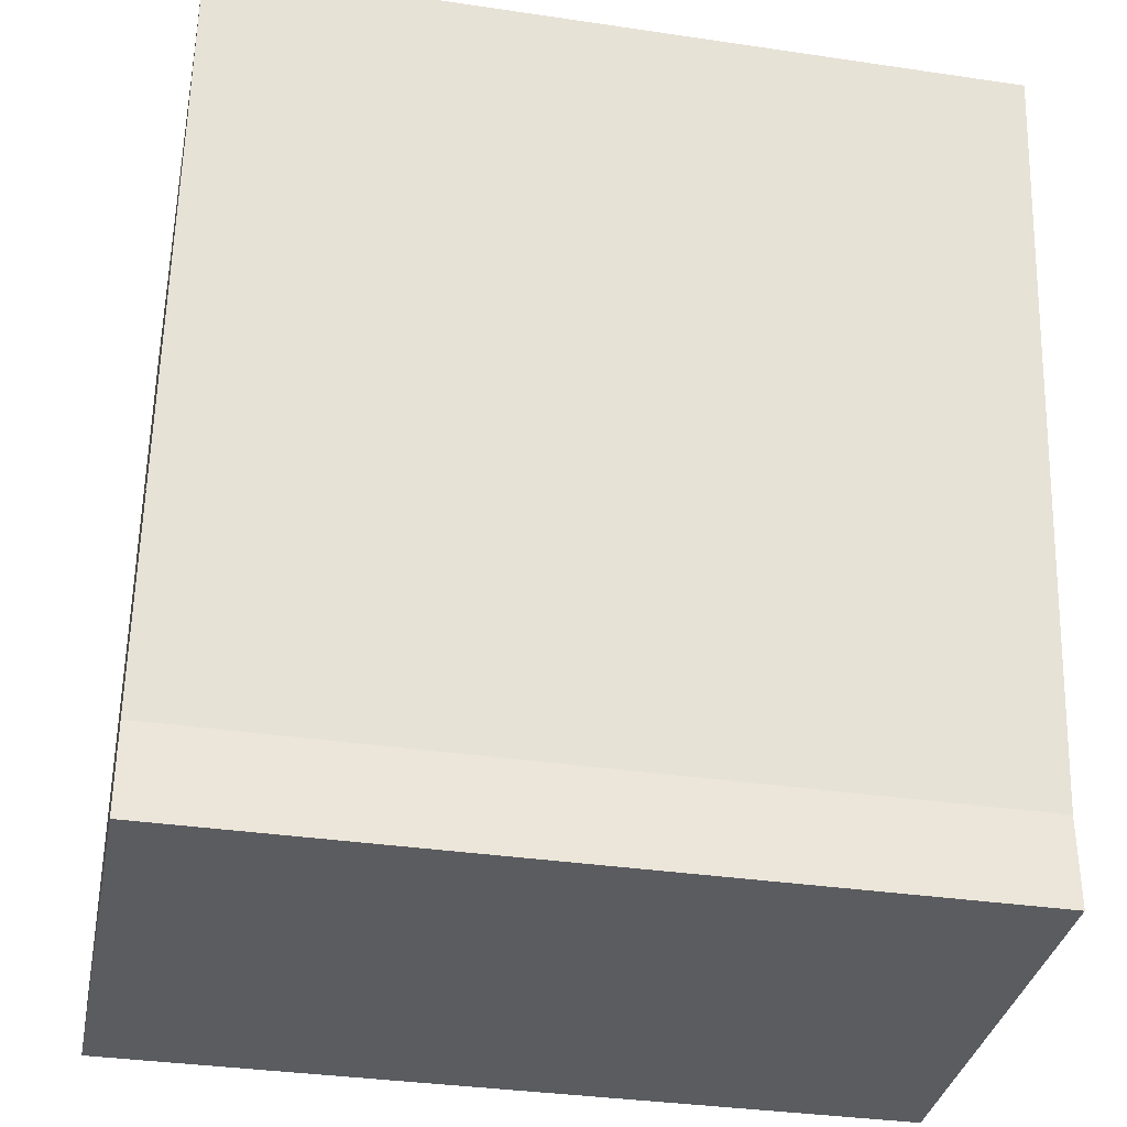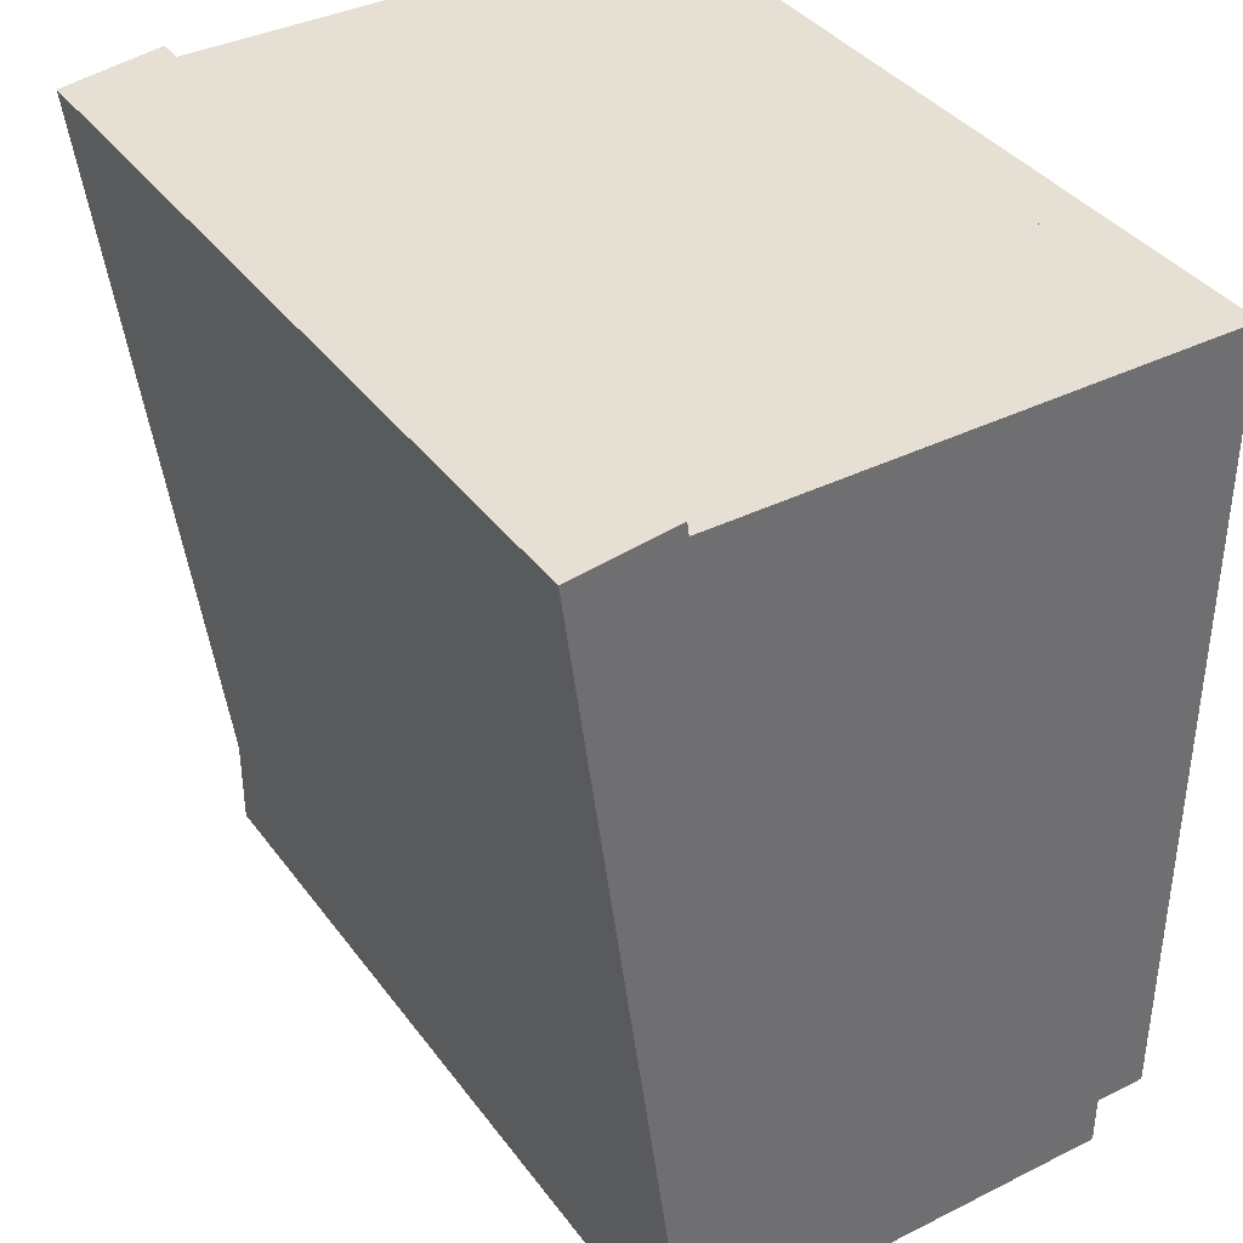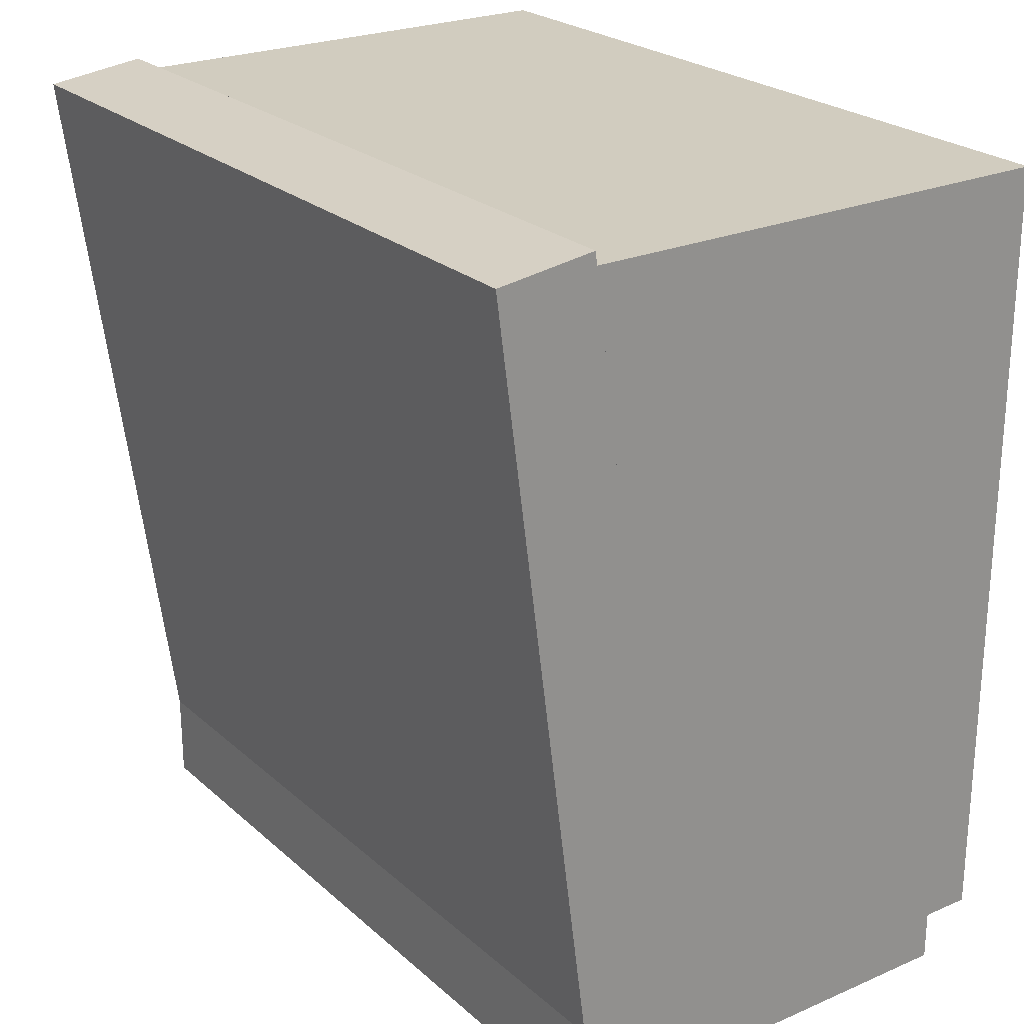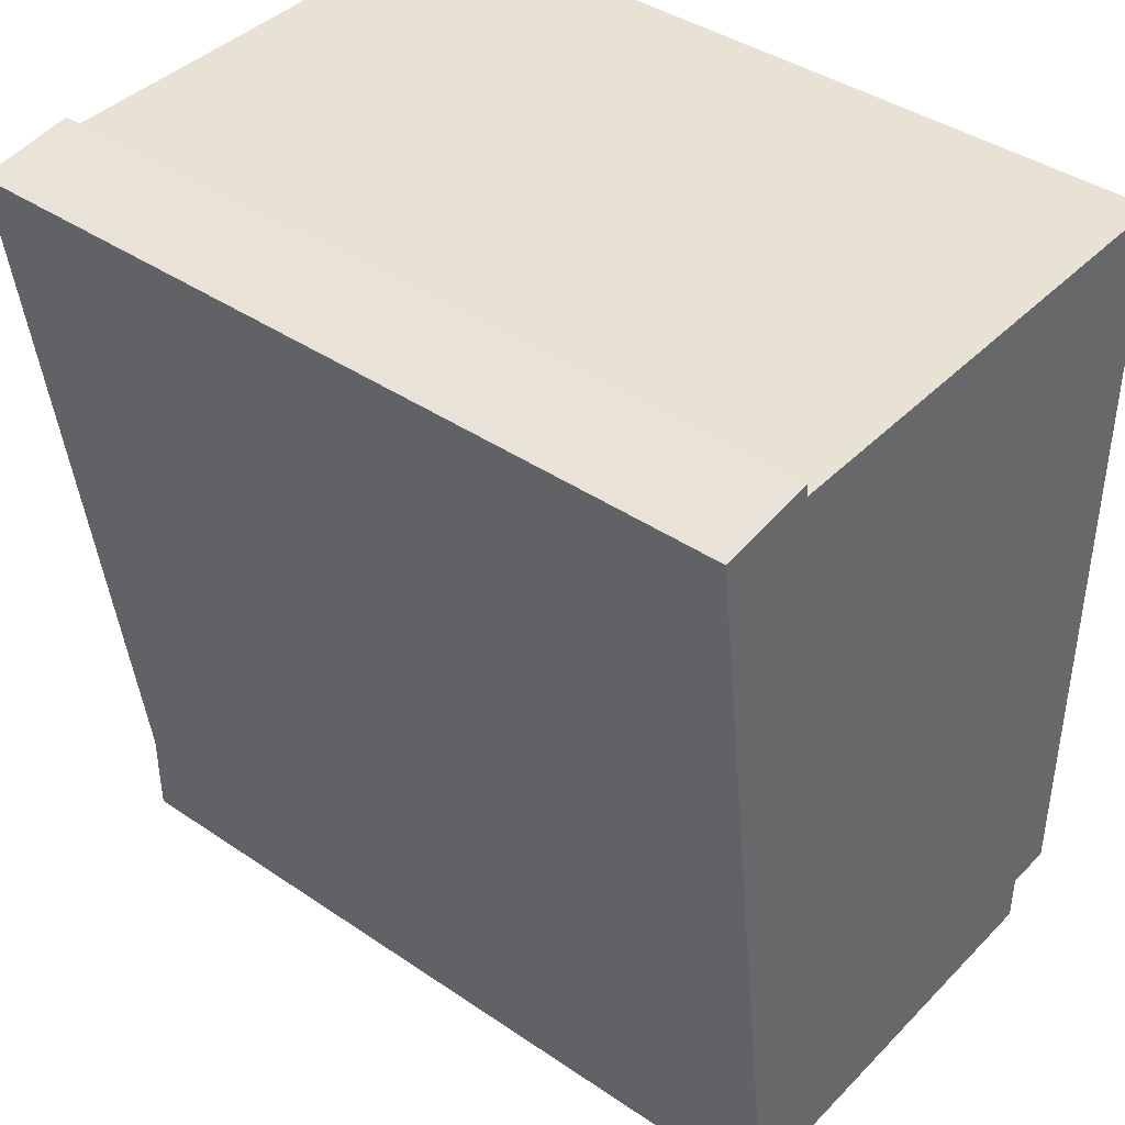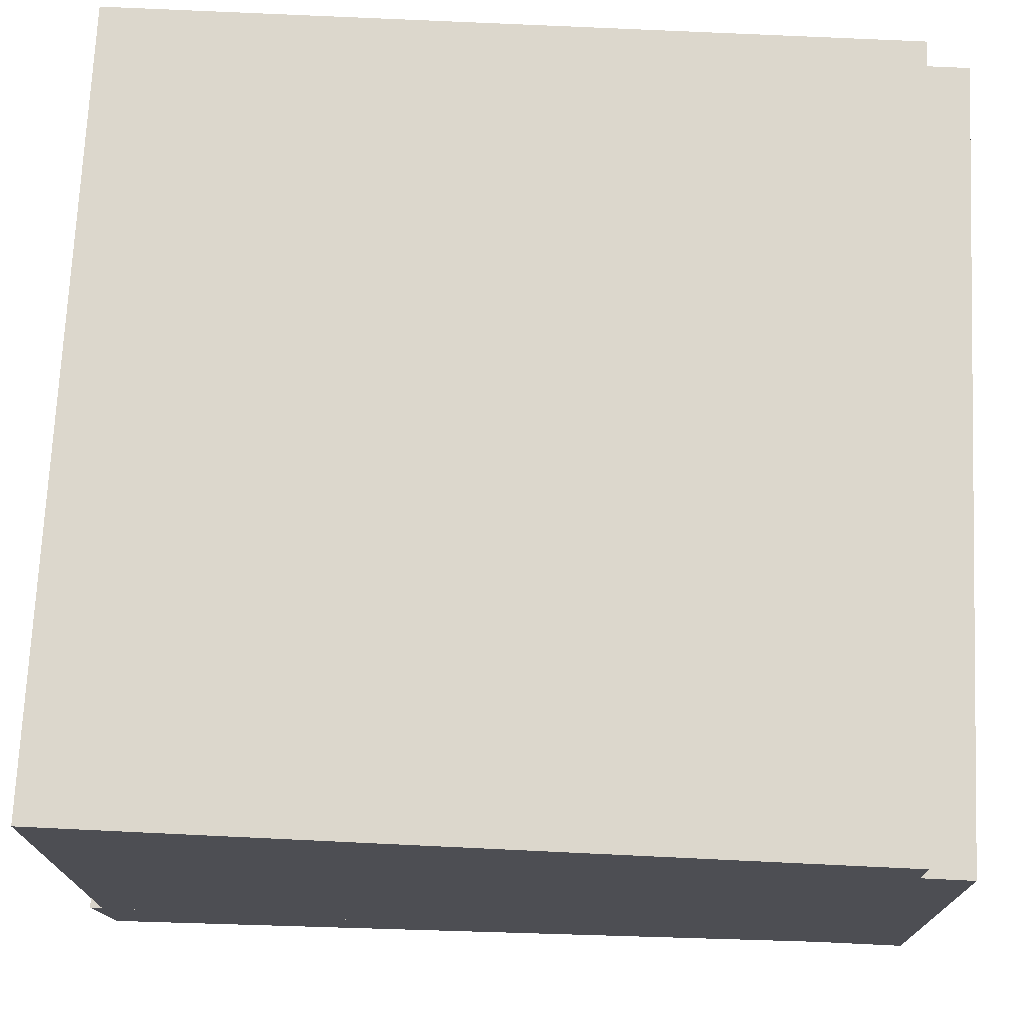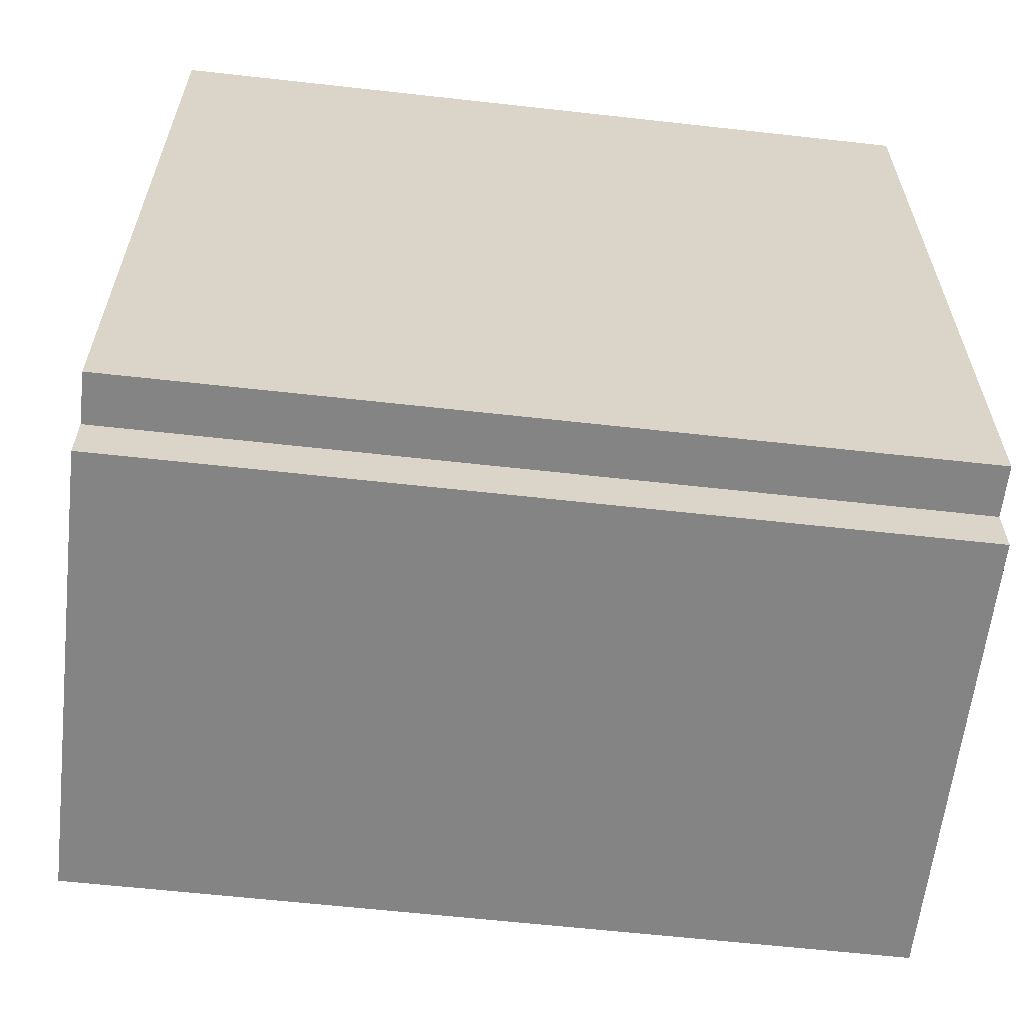
<metadata>
{"format":"obj","ext":"obj","renderer":"f3d","projection":"perspective","resolution":1024,"background":"white","views":[{"elev":-34.7,"azim":-11.2,"up":"+Z"},{"elev":38.0,"azim":57.8,"up":"+Z"},{"elev":24.2,"azim":54.6,"up":"+Z"},{"elev":40.9,"azim":39.6,"up":"+Z"},{"elev":72.8,"azim":92.7,"up":"+Y"},{"elev":-61.4,"azim":173.5,"up":"+Z"}]}
</metadata>
<code>
o cube
v -3.125e-05 0.3739 1.016
v 1 0.3739 1.016
v -3.125e-05 0.25 1
v 1 0.25 1
v -3.125e-05 0.5045 0.0249
v 1 0.5045 0.0249
v -3.125e-05 0.3805 0.008589
v 1 0.3805 0.008589
v -3.125e-05 0.9375 1
v 1 0.9375 1
v -3.125e-05 0.375 1
v 1 0.375 1
v -3.125e-05 0.9375 -0.06247
v 1 0.9375 -0.06247
v -3.125e-05 0.375 -0.06247
v 1 0.375 -0.06247
v -3.125e-05 1 1
v 1 1 1
v -3.125e-05 0.9375 1
v 1 0.9375 1
v -3.125e-05 1 3.401e-05
v 1 1 3.401e-05
v -3.125e-05 0.9375 3.401e-05
v 1 0.9375 3.401e-05
f 4 2 1 3
f 7 5 6 8
f 1 2 6 5
f 4 3 7 8
f 3 1 5 7
f 8 6 2 4
f 12 10 9 11
f 15 13 14 16
f 9 10 14 13
f 12 11 15 16
f 11 9 13 15
f 16 14 10 12
f 20 18 17 19
f 23 21 22 24
f 17 18 22 21
f 20 19 23 24
f 19 17 21 23
f 24 22 18 20

</code>
